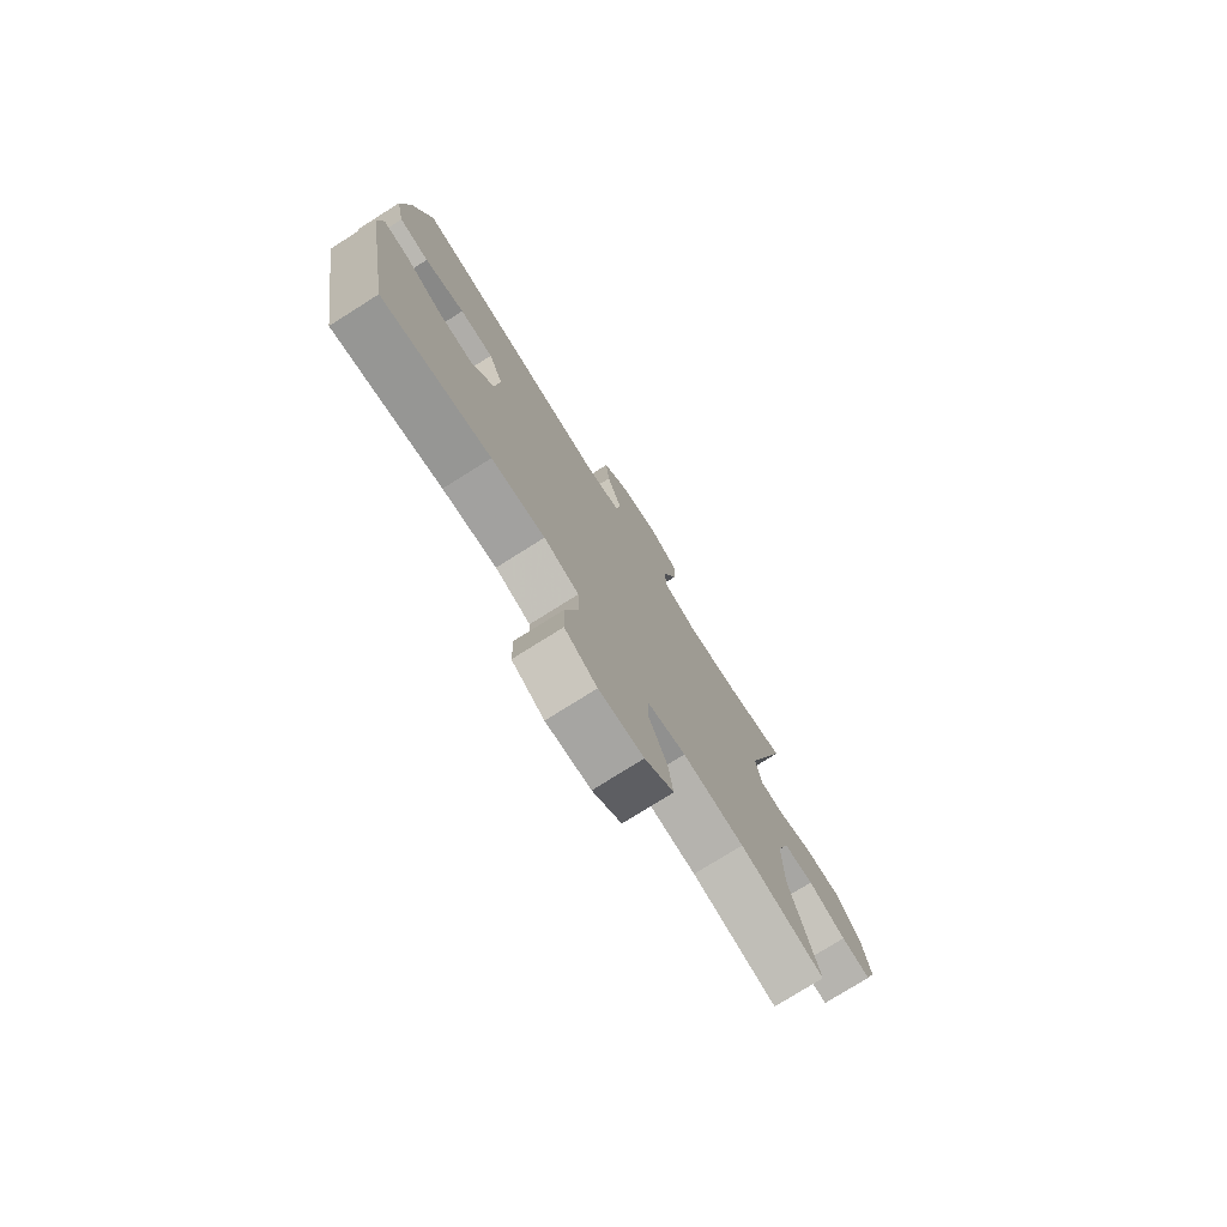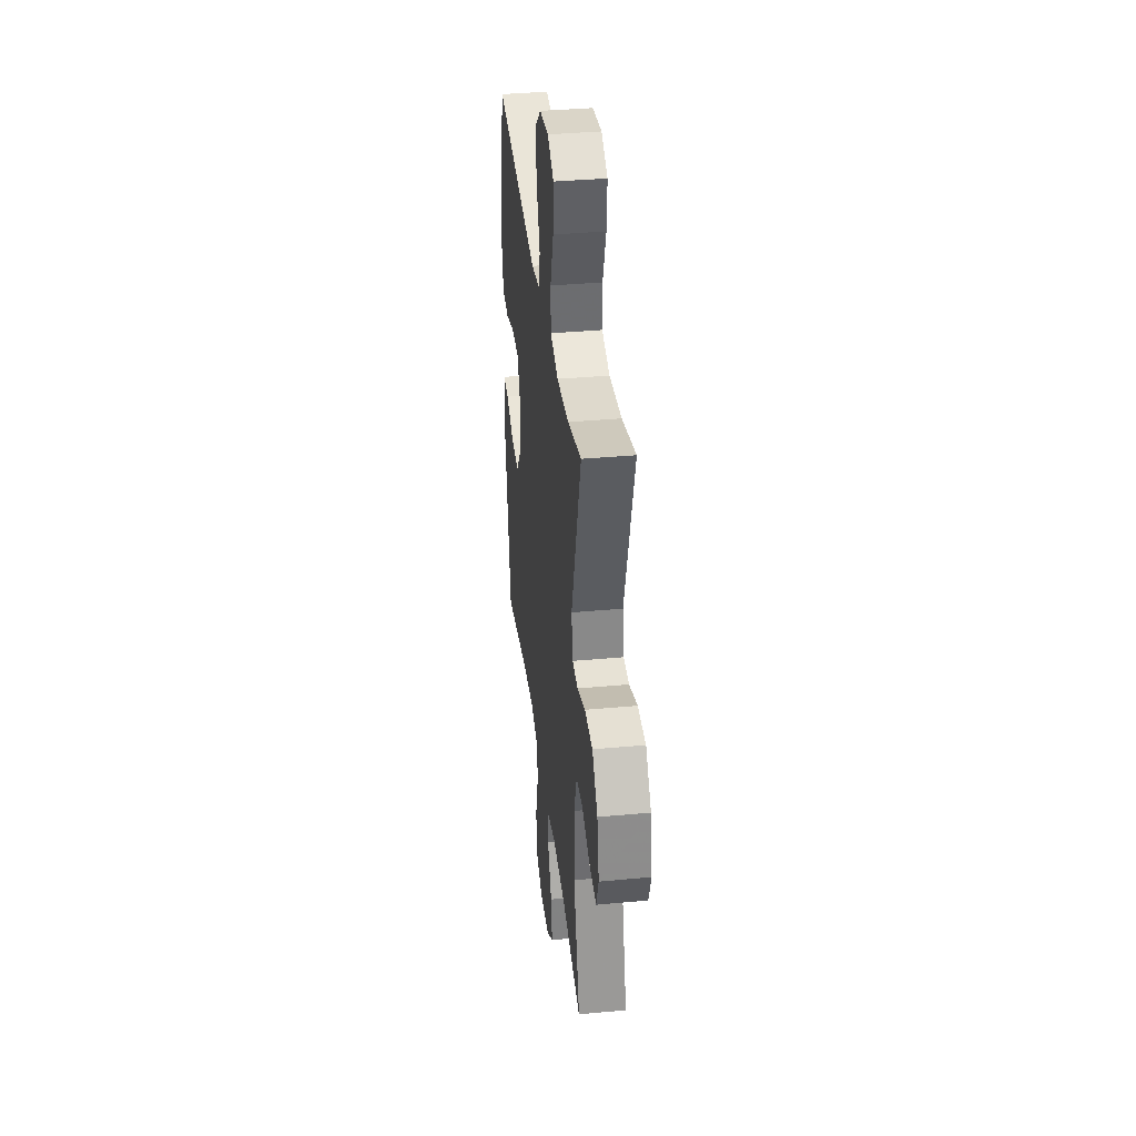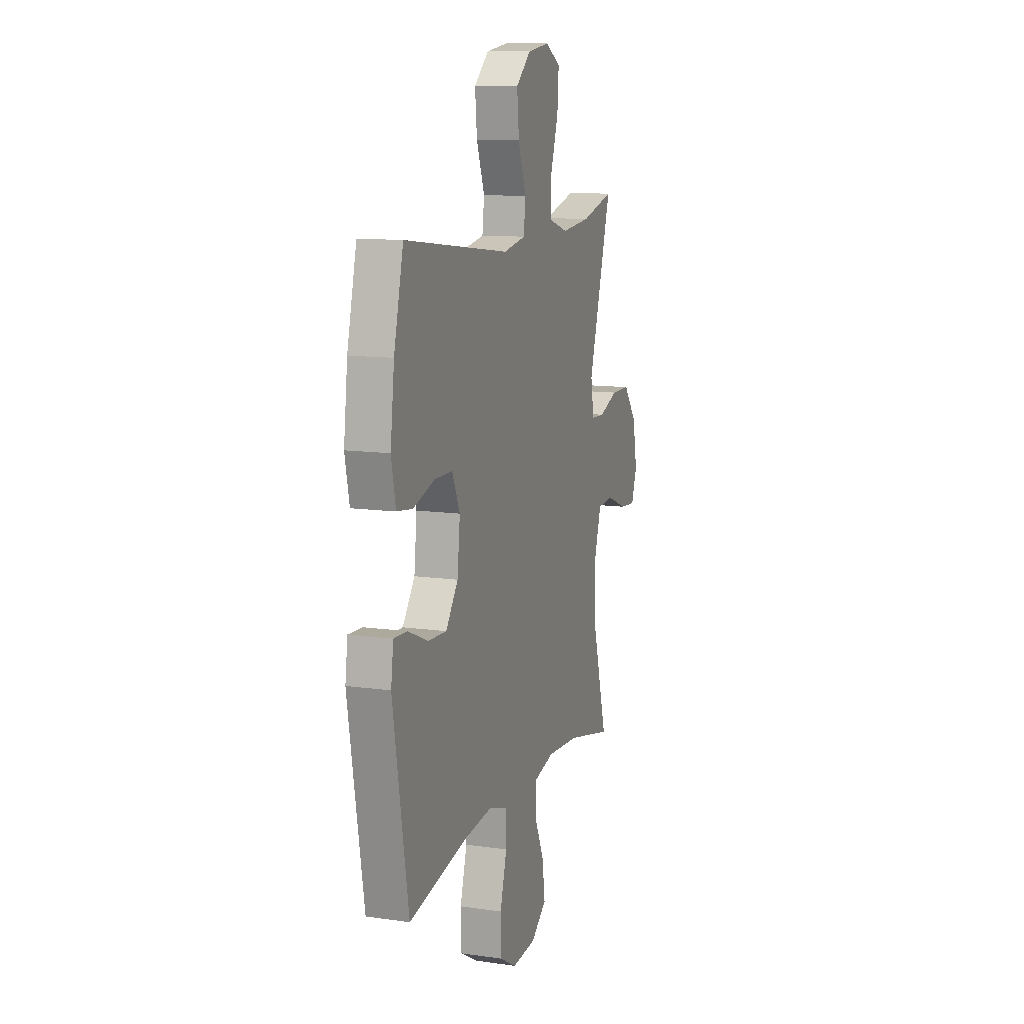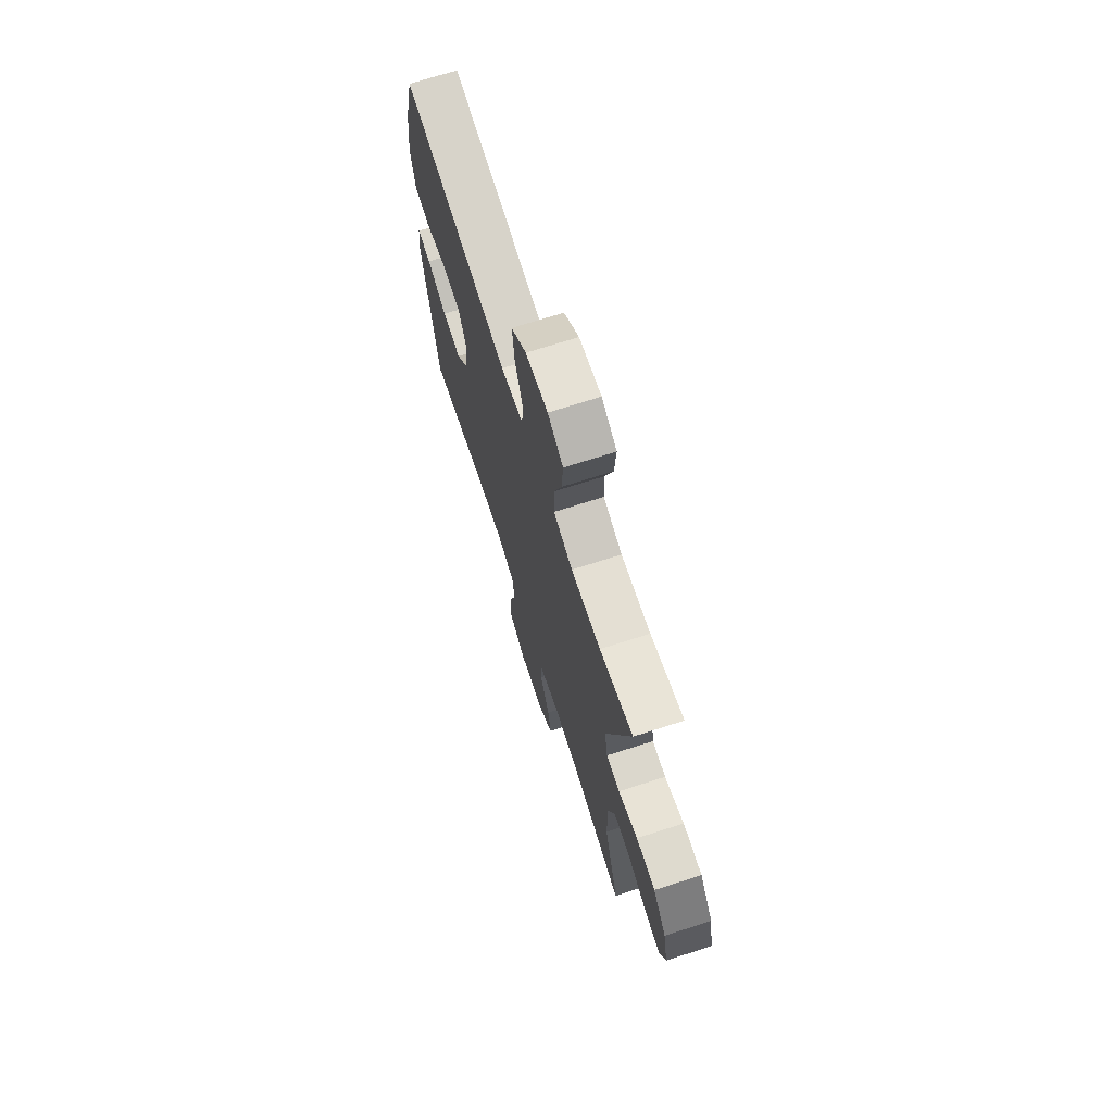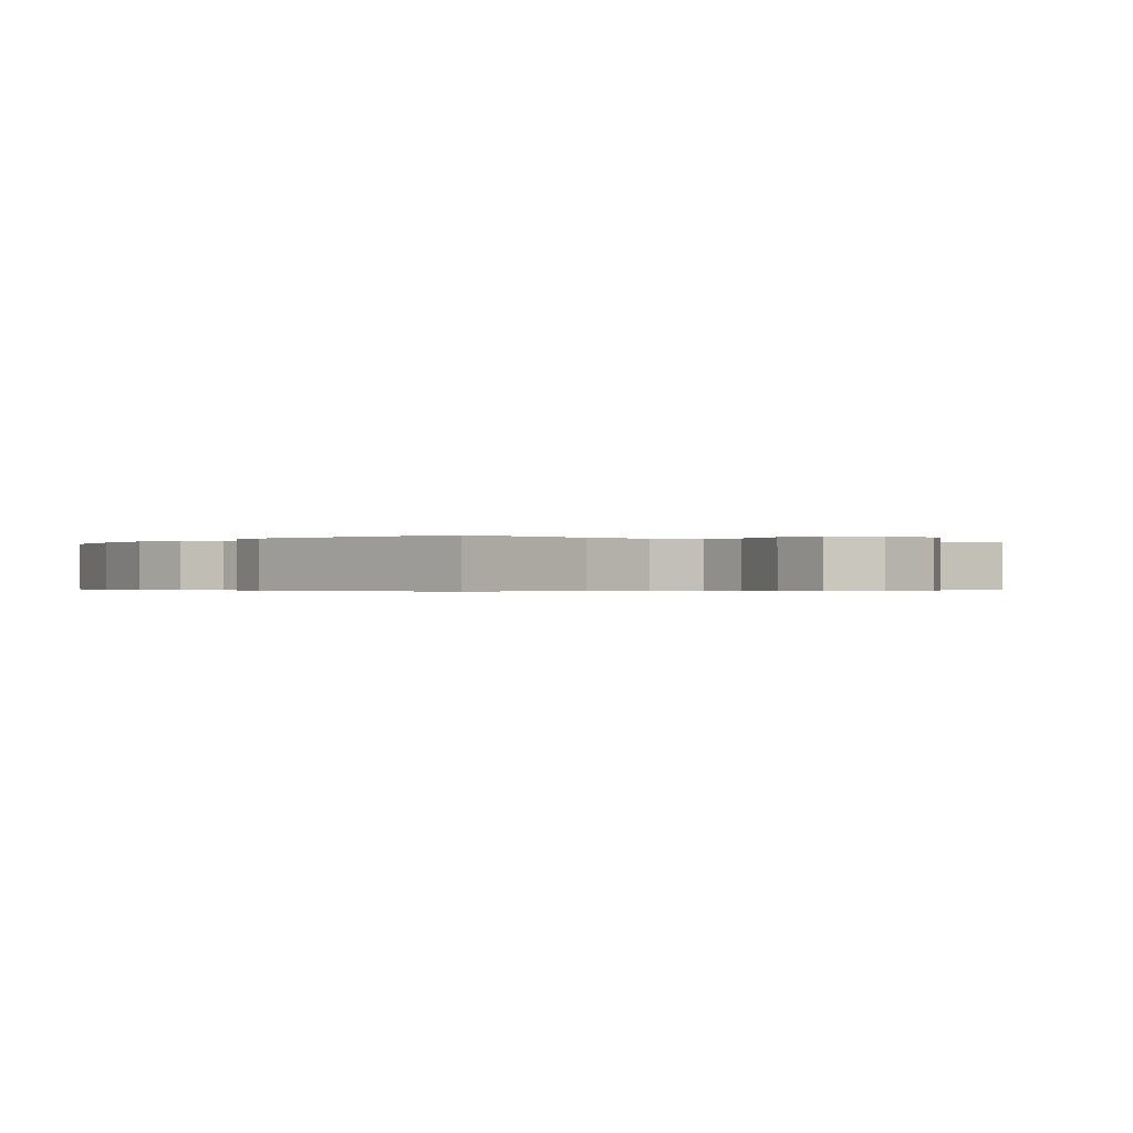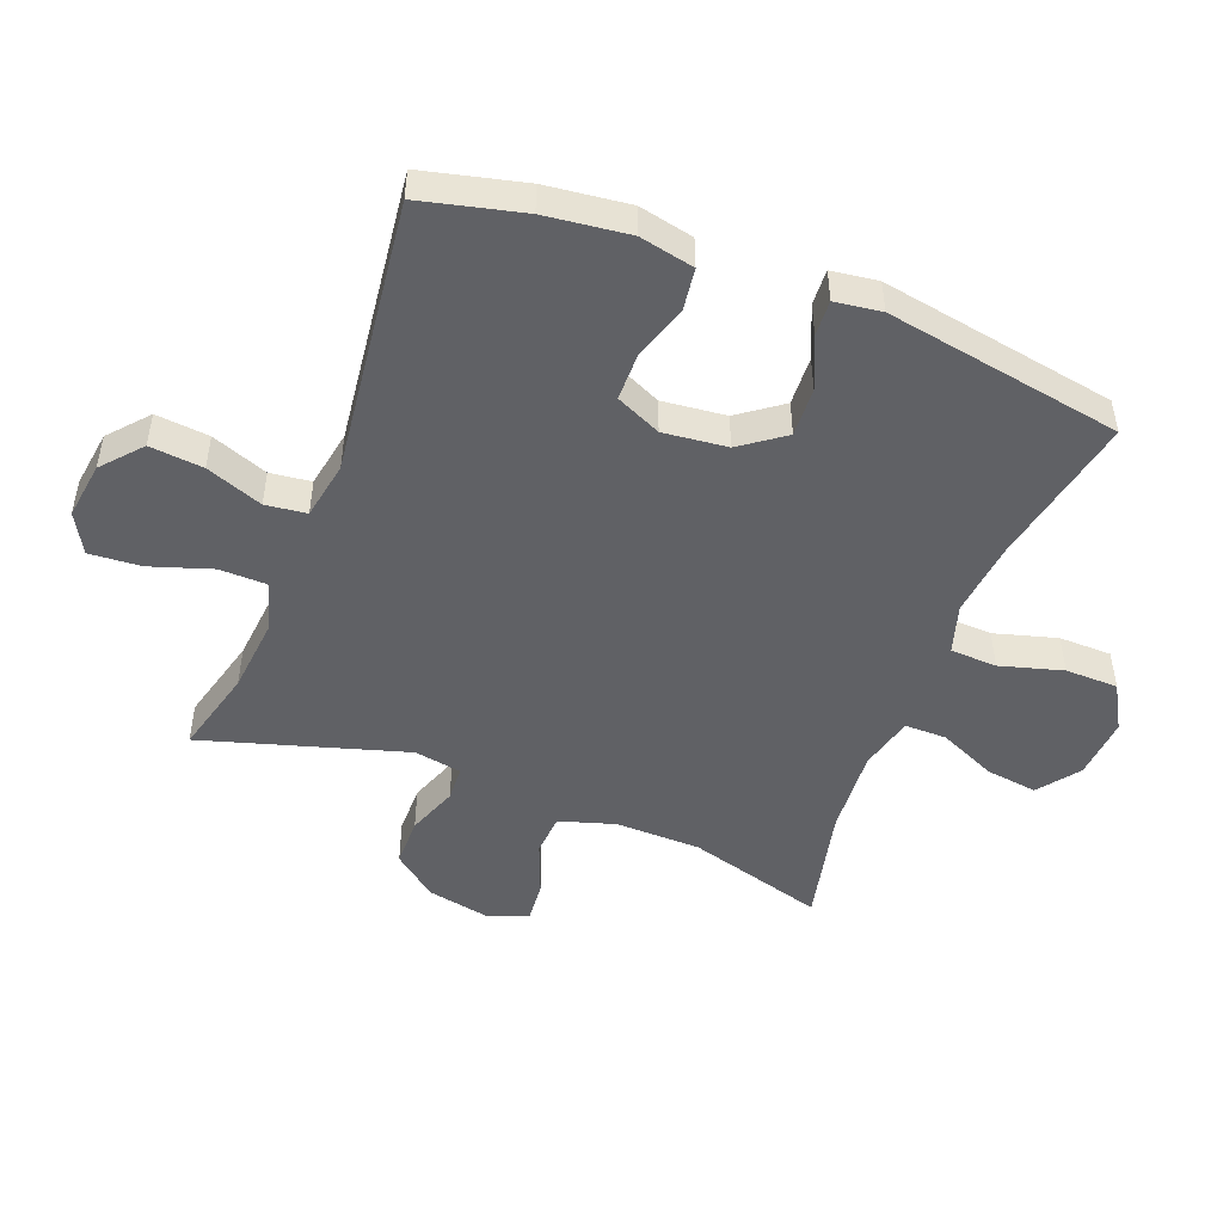
<metadata>
{"format":"obj","ext":"obj","renderer":"f3d","projection":"perspective","resolution":1024,"background":"white","views":[{"elev":-76.8,"azim":122.2,"up":"+Z"},{"elev":37.2,"azim":-96.8,"up":"+Z"},{"elev":11.7,"azim":108.8,"up":"+Z"},{"elev":70.6,"azim":-107.8,"up":"+Z"},{"elev":-0.3,"azim":141.3,"up":"+Y"},{"elev":-48.7,"azim":68.7,"up":"+Y"}]}
</metadata>
<code>
v 0.5 0.07 -0.5
v 0.261 0.07 -0.453
v 0.143 0.07 -0.441
v 0.066 0.07 -0.465
v 0.063 0.07 -0.538
v 0.091 0.07 -0.636
v 0.09 0.07 -0.719
v 0.019 0.07 -0.76
v -0.079 0.07 -0.753
v -0.143 0.07 -0.705
v -0.132 0.07 -0.623
v -0.092 0.07 -0.534
v -0.092 0.07 -0.468
v -0.178 0.07 -0.447
v -0.313 0.07 -0.457
v -0.5 0.07 -0.5
v -0.439 0.07 -0.284
v -0.437 0.07 -0.15
v -0.464 0.07 -0.063
v -0.53 0.07 -0.059
v -0.613 0.07 -0.092
v -0.679 0.07 -0.098
v -0.702 0.07 -0.033
v -0.683 0.07 0.064
v -0.629 0.07 0.133
v -0.551 0.07 0.134
v -0.472 0.07 0.105
v -0.417 0.07 0.108
v -0.404 0.07 0.182
v -0.5 0.07 0.5
v -0.365 0.07 0.465
v -0.245 0.07 0.454
v -0.168 0.07 0.478
v -0.167 0.07 0.552
v -0.199 0.07 0.648
v -0.205 0.07 0.729
v -0.143 0.07 0.764
v -0.053 0.07 0.752
v 0.008 0.07 0.699
v 0 0.07 0.615
v -0.033 0.07 0.526
v -0.025 0.07 0.462
v 0.066 0.07 0.446
v 0.5 0.07 0.5
v 0.539 0.07 0.341
v 0.555 0.07 0.21
v 0.537 0.07 0.124
v 0.472 0.07 0.115
v 0.384 0.07 0.142
v 0.31 0.07 0.141
v 0.278 0.07 0.07
v 0.289 0.07 -0.03
v 0.339 0.07 -0.098
v 0.416 0.07 -0.094
v 0.497 0.07 -0.059
v 0.553 0.07 -0.056
v 0.563 0.07 -0.129
v 0.5 0 -0.5
v 0.261 0 -0.453
v 0.143 0 -0.441
v 0.066 0 -0.465
v 0.063 0 -0.538
v 0.091 0 -0.636
v 0.09 0 -0.719
v 0.019 0 -0.76
v -0.079 0 -0.753
v -0.143 0 -0.705
v -0.132 0 -0.623
v -0.092 0 -0.534
v -0.092 0 -0.468
v -0.178 0 -0.447
v -0.313 0 -0.457
v -0.5 0 -0.5
v -0.439 0 -0.284
v -0.437 0 -0.15
v -0.464 0 -0.063
v -0.53 0 -0.059
v -0.613 0 -0.092
v -0.679 0 -0.098
v -0.702 0 -0.033
v -0.683 0 0.064
v -0.629 0 0.133
v -0.551 0 0.134
v -0.472 0 0.105
v -0.417 0 0.108
v -0.404 0 0.182
v -0.5 0 0.5
v -0.365 0 0.465
v -0.245 0 0.454
v -0.168 0 0.478
v -0.167 0 0.552
v -0.199 0 0.648
v -0.205 0 0.729
v -0.143 0 0.764
v -0.053 0 0.752
v 0.008 0 0.699
v 0 0 0.615
v -0.033 0 0.526
v -0.025 0 0.462
v 0.066 0 0.446
v 0.5 0 0.5
v 0.539 0 0.341
v 0.555 0 0.21
v 0.537 0 0.124
v 0.472 0 0.115
v 0.384 0 0.142
v 0.31 0 0.141
v 0.278 0 0.07
v 0.289 0 -0.03
v 0.339 0 -0.098
v 0.416 0 -0.094
v 0.497 0 -0.059
v 0.553 0 -0.056
v 0.563 0 -0.129
f 54 55 56 57
f 53 54 57 1
f 52 53 1 2
f 51 52 2 3
f 46 47 48 49
f 46 49 50
f 43 44 45 46
f 42 43 46 50
f 38 39 40 41
f 36 37 38 41
f 34 35 36 41
f 33 34 41 42
f 32 33 42 50
f 29 30 31
f 29 31 32 50
f 24 25 26 27
f 24 27 28
f 23 24 28
f 20 21 22 23
f 19 20 23 28
f 18 19 28
f 17 18 28 29
f 15 16 17
f 14 15 17 29
f 9 10 11 12
f 9 12 13
f 8 9 13
f 5 6 7 8
f 4 5 8 13
f 51 3 4 13
f 29 50 51
f 13 14 29 51
f 114 113 112 111
f 58 114 111 110
f 59 58 110 109
f 60 59 109 108
f 106 105 104 103
f 107 106 103
f 103 102 101 100
f 107 103 100 99
f 98 97 96 95
f 98 95 94 93
f 98 93 92 91
f 99 98 91 90
f 107 99 90 89
f 88 87 86
f 107 89 88 86
f 84 83 82 81
f 85 84 81
f 85 81 80
f 80 79 78 77
f 85 80 77 76
f 85 76 75
f 86 85 75 74
f 74 73 72
f 86 74 72 71
f 69 68 67 66
f 70 69 66
f 70 66 65
f 65 64 63 62
f 70 65 62 61
f 70 61 60 108
f 108 107 86
f 108 86 71 70
f 1 58 59 2
f 2 59 60 3
f 3 60 61 4
f 4 61 62 5
f 5 62 63 6
f 6 63 64 7
f 7 64 65 8
f 8 65 66 9
f 9 66 67 10
f 10 67 68 11
f 11 68 69 12
f 12 69 70 13
f 13 70 71 14
f 14 71 72 15
f 15 72 73 16
f 16 73 74 17
f 17 74 75 18
f 18 75 76 19
f 19 76 77 20
f 20 77 78 21
f 21 78 79 22
f 22 79 80 23
f 23 80 81 24
f 24 81 82 25
f 25 82 83 26
f 26 83 84 27
f 27 84 85 28
f 28 85 86 29
f 29 86 87 30
f 30 87 88 31
f 31 88 89 32
f 32 89 90 33
f 33 90 91 34
f 34 91 92 35
f 35 92 93 36
f 36 93 94 37
f 37 94 95 38
f 38 95 96 39
f 39 96 97 40
f 40 97 98 41
f 41 98 99 42
f 42 99 100 43
f 43 100 101 44
f 44 101 102 45
f 45 102 103 46
f 46 103 104 47
f 47 104 105 48
f 48 105 106 49
f 49 106 107 50
f 50 107 108 51
f 51 108 109 52
f 52 109 110 53
f 53 110 111 54
f 54 111 112 55
f 55 112 113 56
f 56 113 114 57
f 57 114 58 1

</code>
